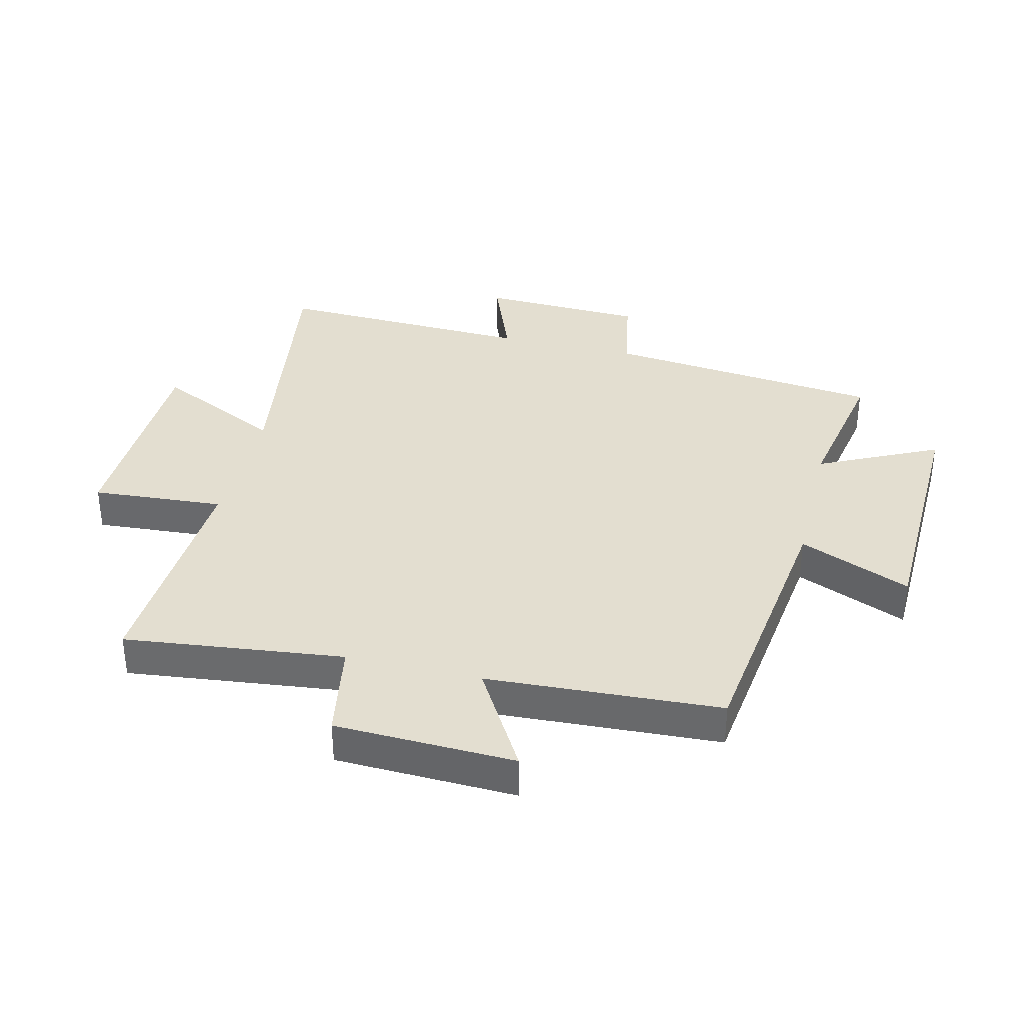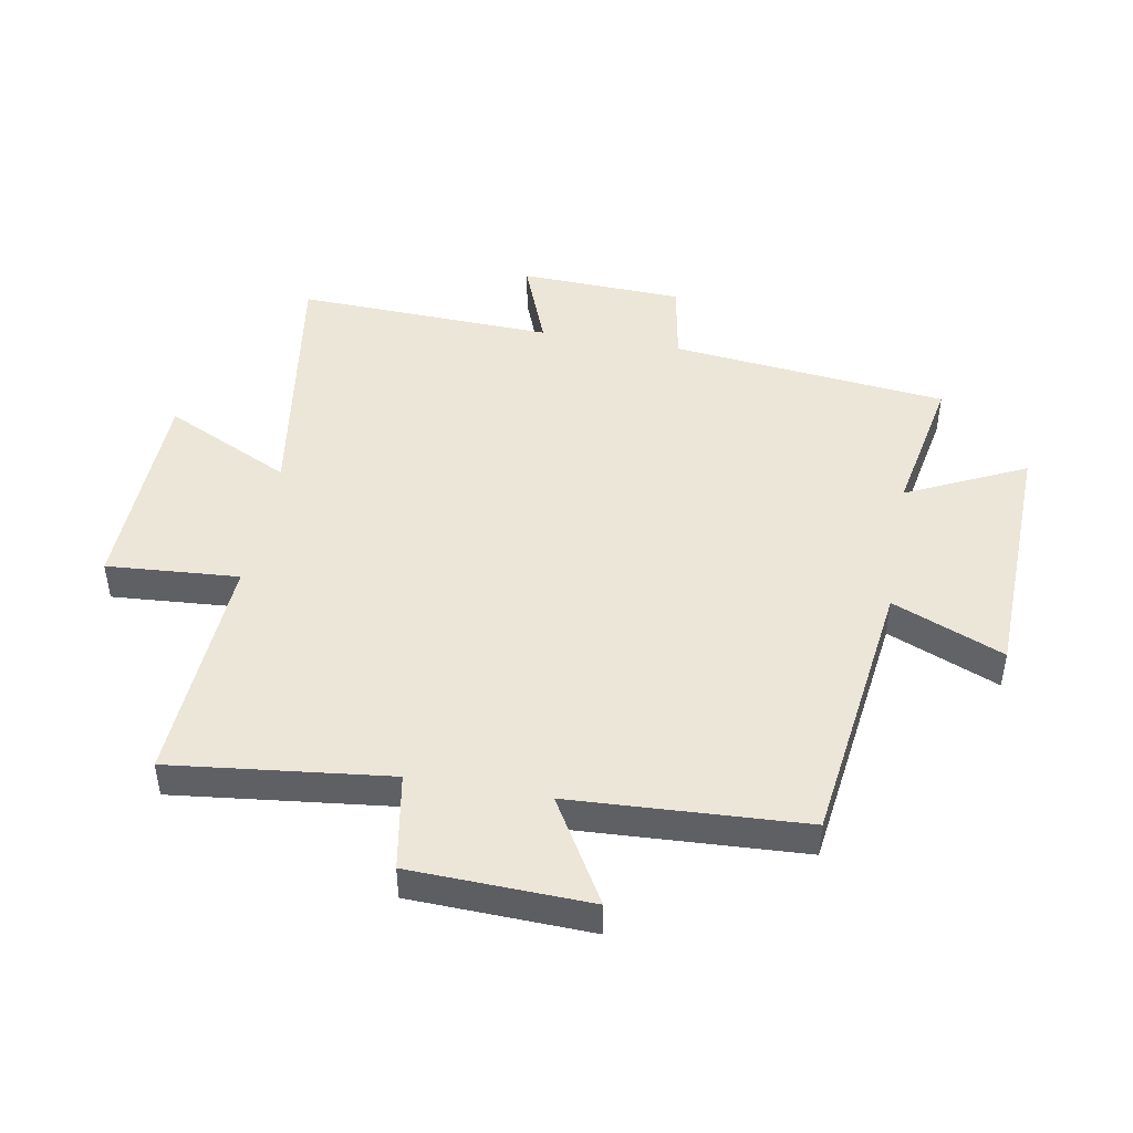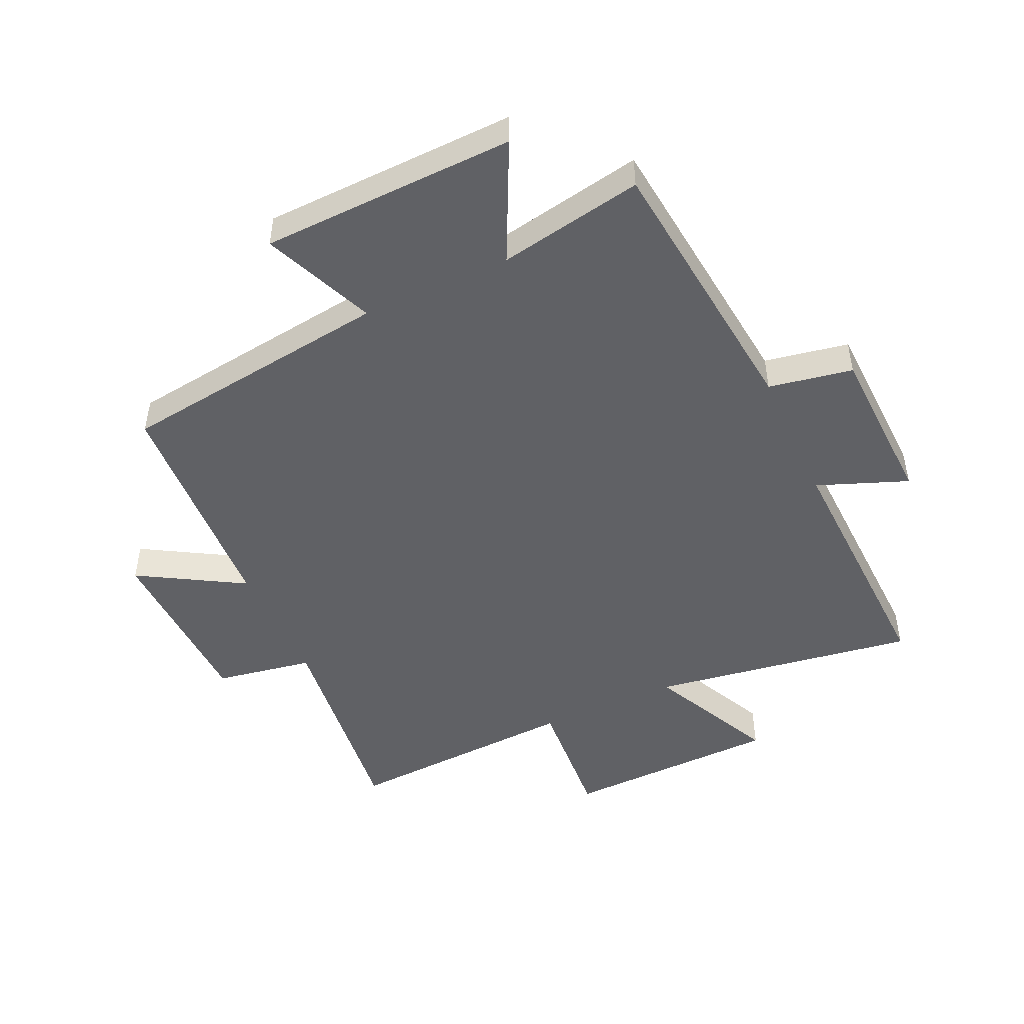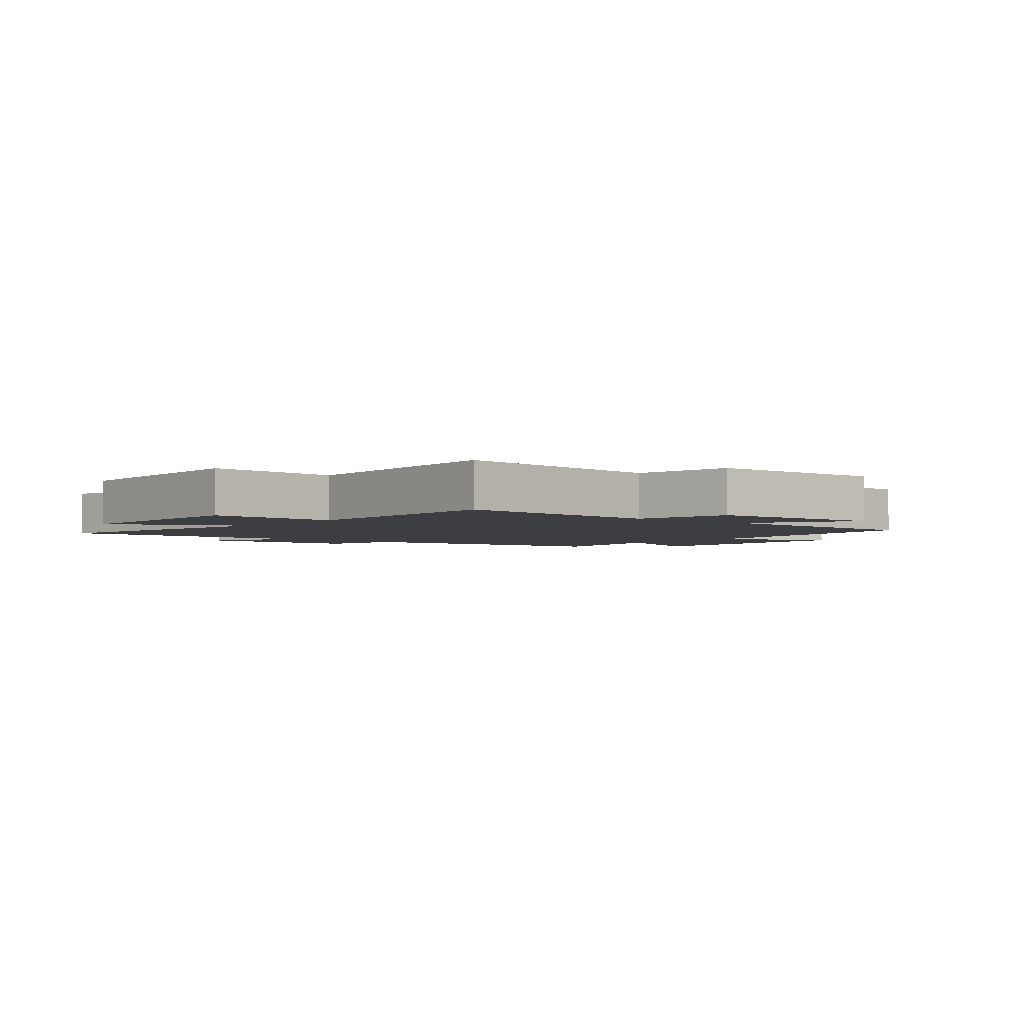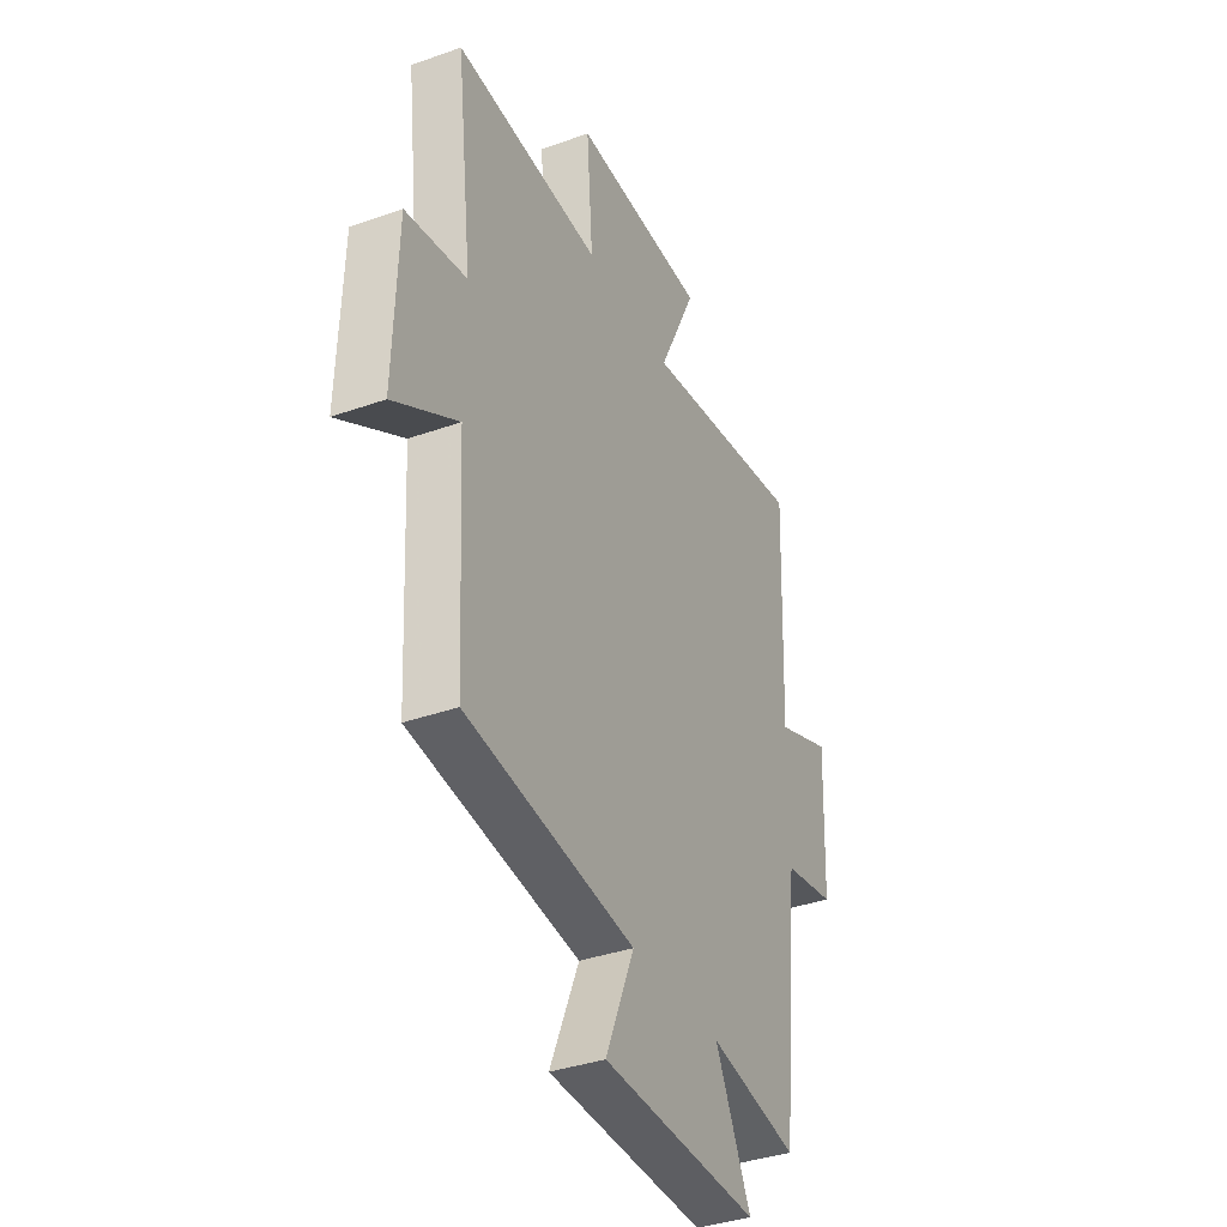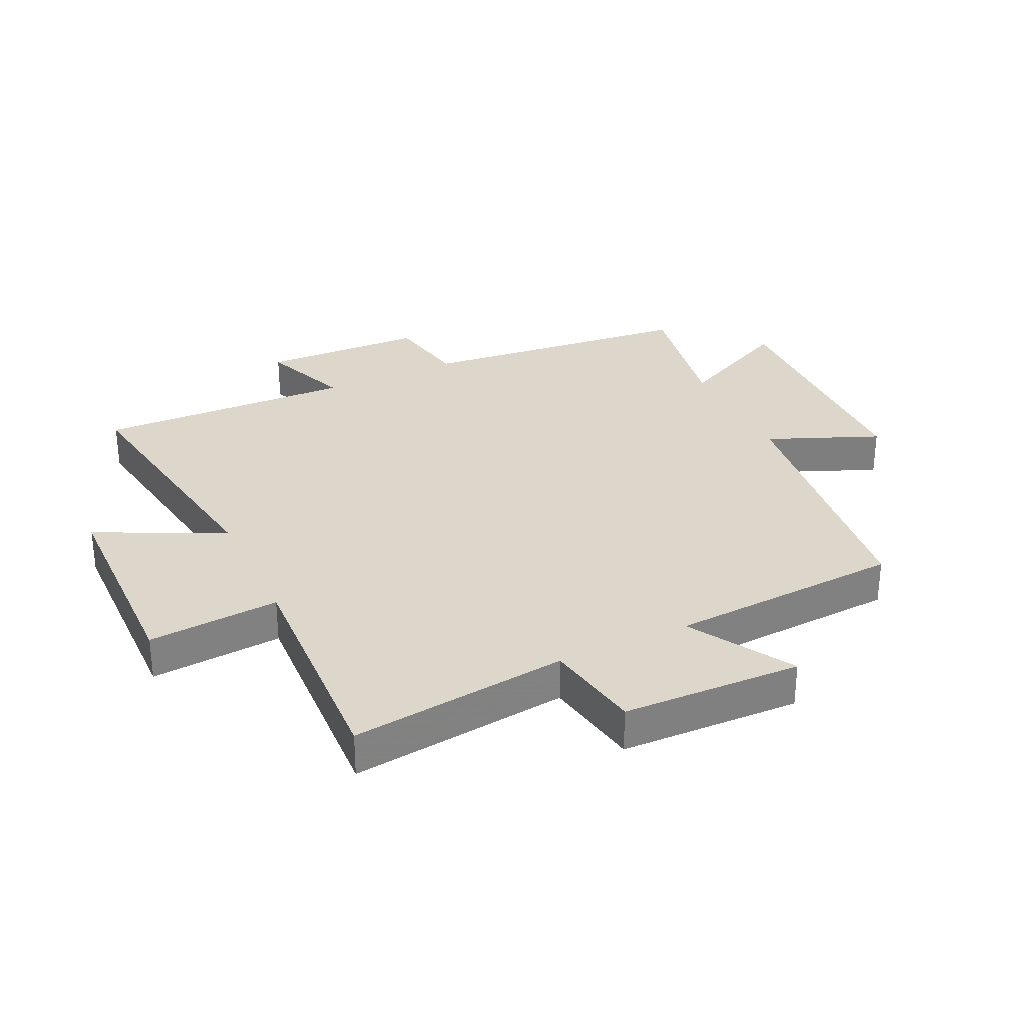
<metadata>
{"format":"obj","ext":"obj","renderer":"f3d","projection":"perspective","resolution":1024,"background":"white","views":[{"elev":35.8,"azim":103.7,"up":"+Y"},{"elev":46.1,"azim":100.3,"up":"+Y"},{"elev":-48.4,"azim":-155.3,"up":"+Y"},{"elev":-3.0,"azim":50.4,"up":"+Y"},{"elev":-36.8,"azim":114.7,"up":"+Z"},{"elev":30.8,"azim":64.5,"up":"+Y"}]}
</metadata>
<code>
v -0.515 0.07 0.567
v -0.081 0.07 0.5
v -0.181 0.07 0.708
v 0.173 0.07 0.716
v 0.157 0.07 0.5
v 0.542 0.07 0.52
v 0.5 0.07 0.162
v 0.66 0.07 0.134
v 0.67 0.07 -0.16
v 0.5 0.07 -0.06
v 0.479 0.07 -0.442
v 0.032 0.07 -0.5
v 0.108 0.07 -0.682
v -0.308 0.07 -0.694
v -0.214 0.07 -0.5
v -0.451 0.07 -0.544
v -0.5 0.07 -0.091
v -0.637 0.07 -0.066
v -0.647 0.07 0.202
v -0.5 0.07 0.145
v -0.515 0 0.567
v -0.081 0 0.5
v -0.181 0 0.708
v 0.173 0 0.716
v 0.157 0 0.5
v 0.542 0 0.52
v 0.5 0 0.162
v 0.66 0 0.134
v 0.67 0 -0.16
v 0.5 0 -0.06
v 0.479 0 -0.442
v 0.032 0 -0.5
v 0.108 0 -0.682
v -0.308 0 -0.694
v -0.214 0 -0.5
v -0.451 0 -0.544
v -0.5 0 -0.091
v -0.637 0 -0.066
v -0.647 0 0.202
v -0.5 0 0.145
f 17 18 19 20
f 15 16 17 20
f 15 20 1 2
f 12 13 14 15
f 10 11 12 15
f 10 15 2
f 7 8 9 10
f 7 10 2 3
f 5 6 7
f 5 7 3
f 3 4 5
f 40 39 38 37
f 40 37 36 35
f 22 21 40 35
f 35 34 33 32
f 35 32 31 30
f 22 35 30
f 30 29 28 27
f 23 22 30 27
f 27 26 25
f 23 27 25
f 25 24 23
f 1 21 22 2
f 2 22 23 3
f 3 23 24 4
f 4 24 25 5
f 5 25 26 6
f 6 26 27 7
f 7 27 28 8
f 8 28 29 9
f 9 29 30 10
f 10 30 31 11
f 11 31 32 12
f 12 32 33 13
f 13 33 34 14
f 14 34 35 15
f 15 35 36 16
f 16 36 37 17
f 17 37 38 18
f 18 38 39 19
f 19 39 40 20
f 20 40 21 1

</code>
